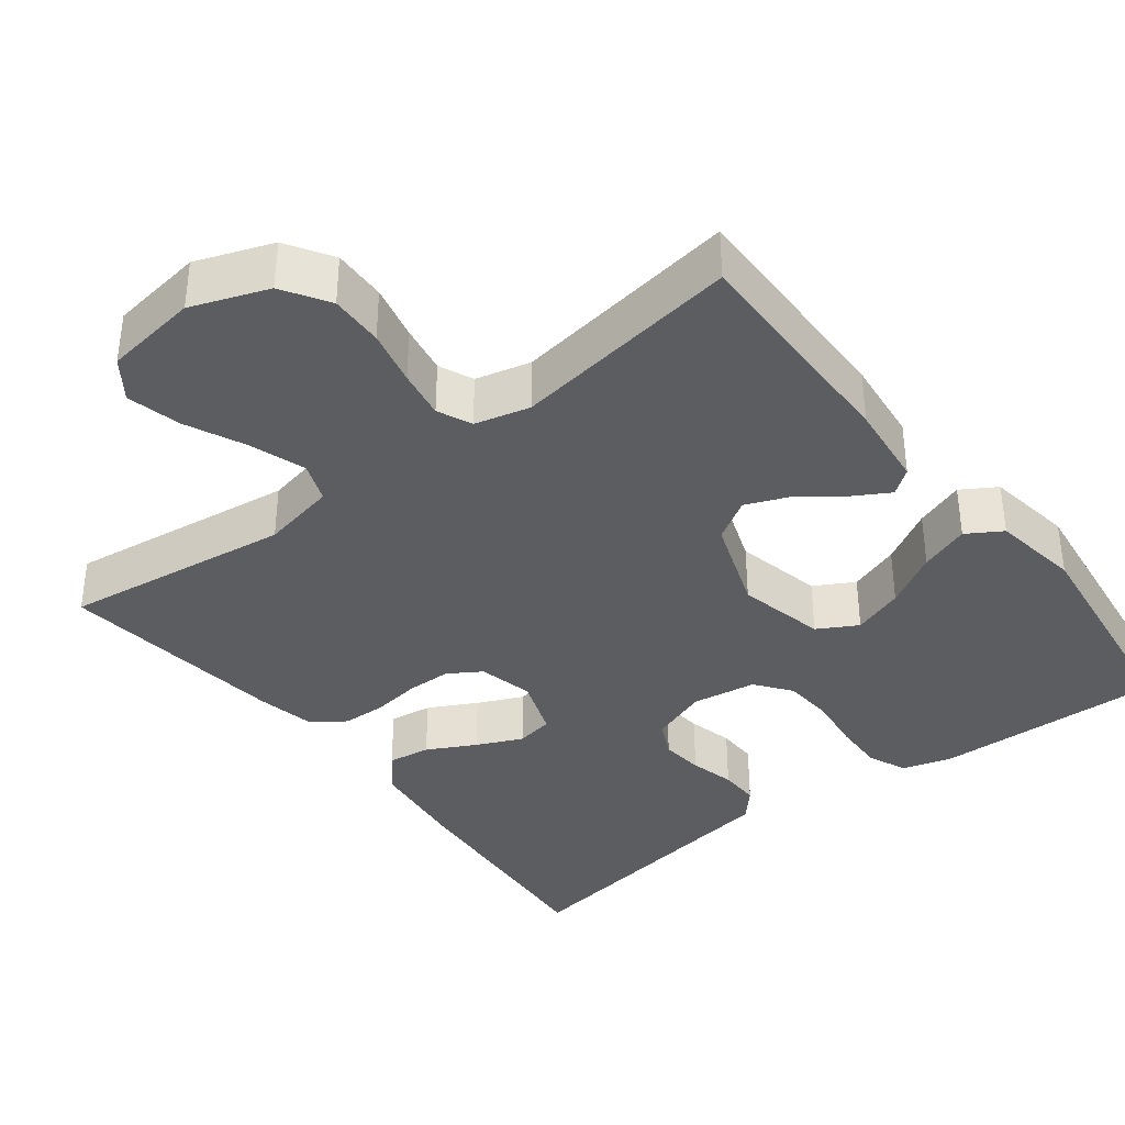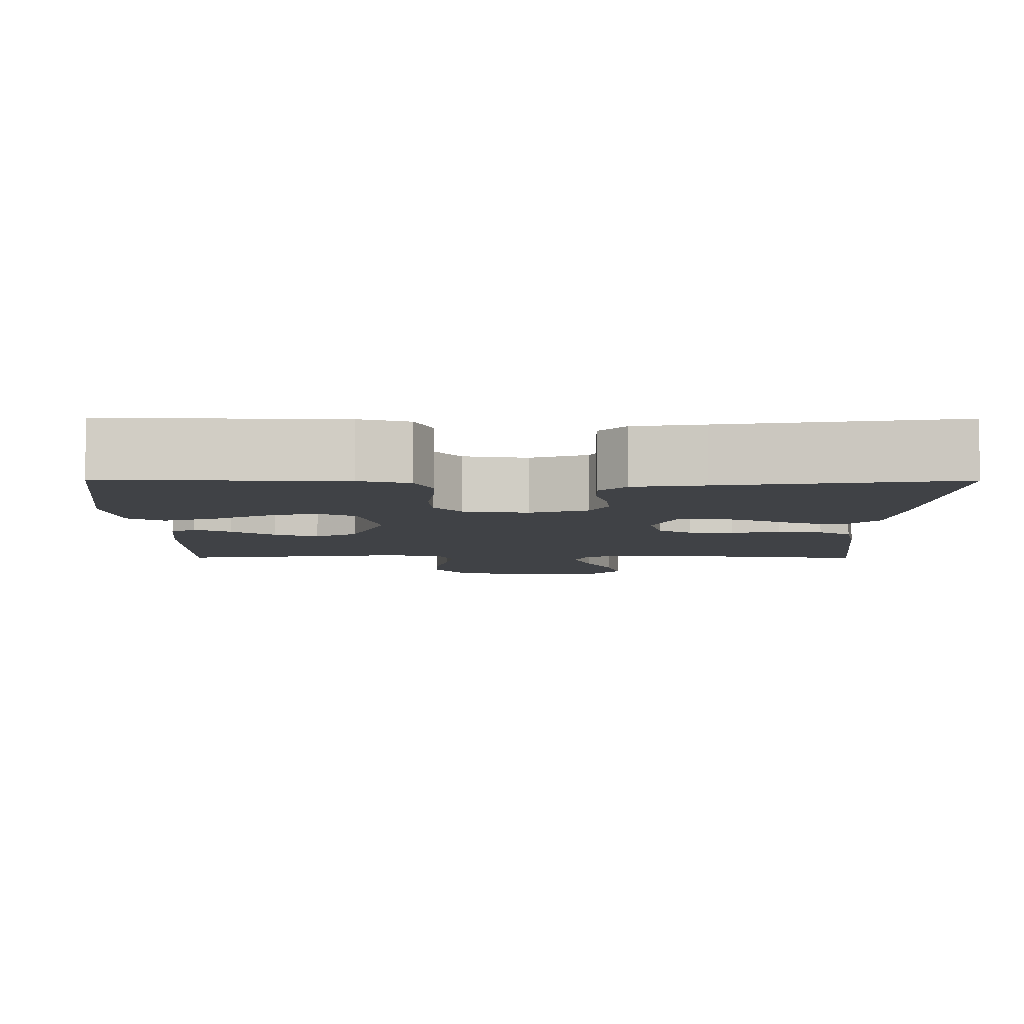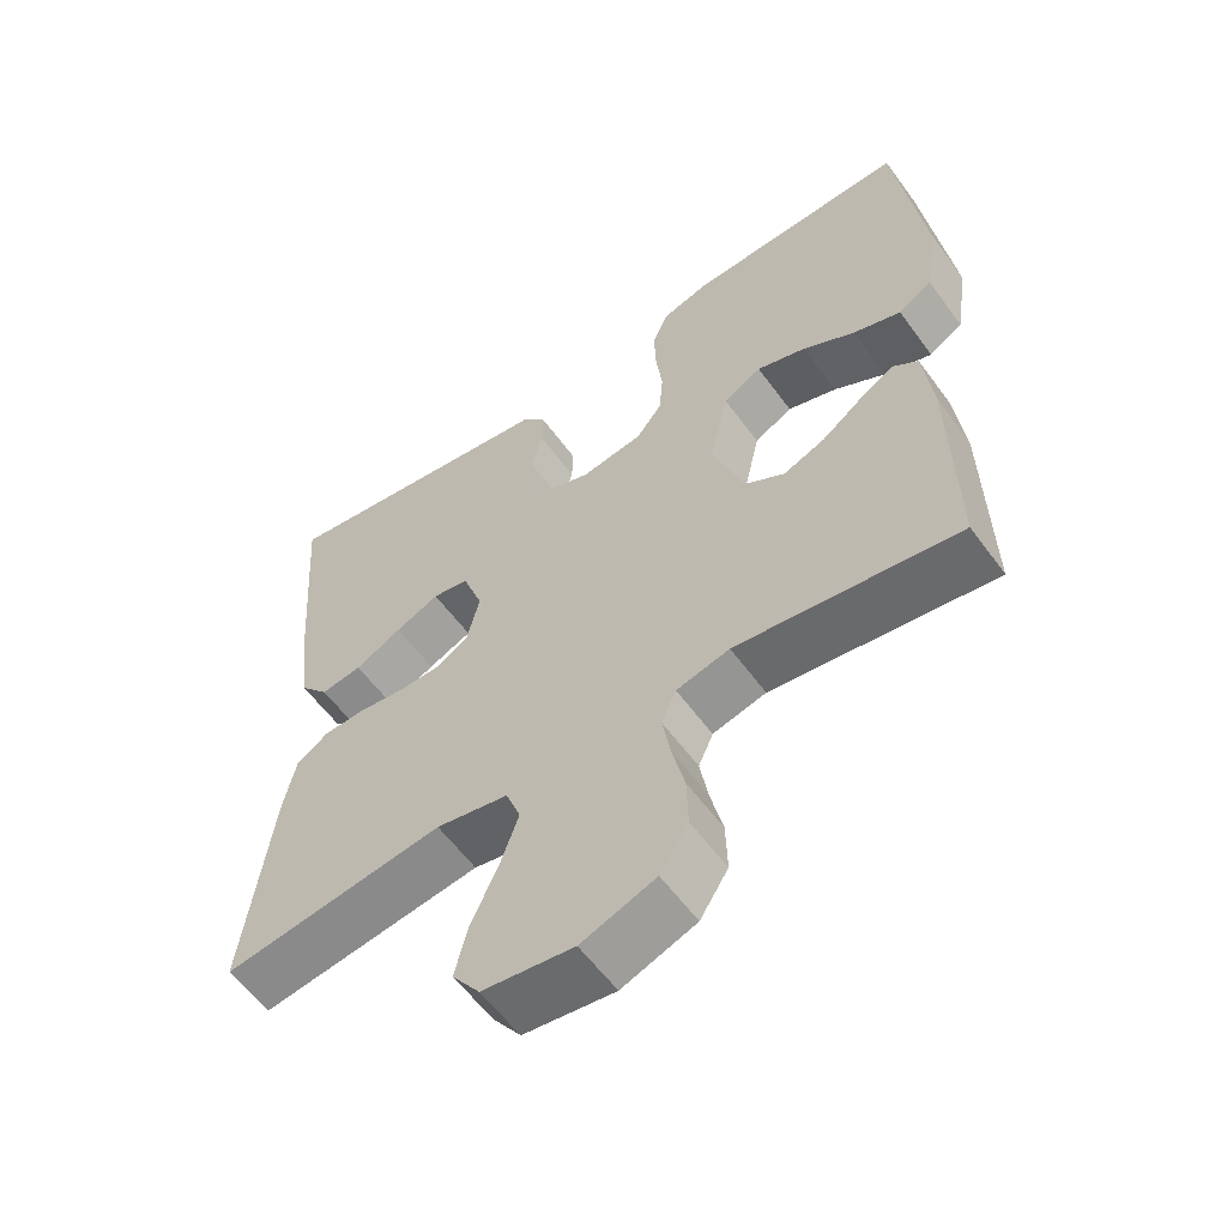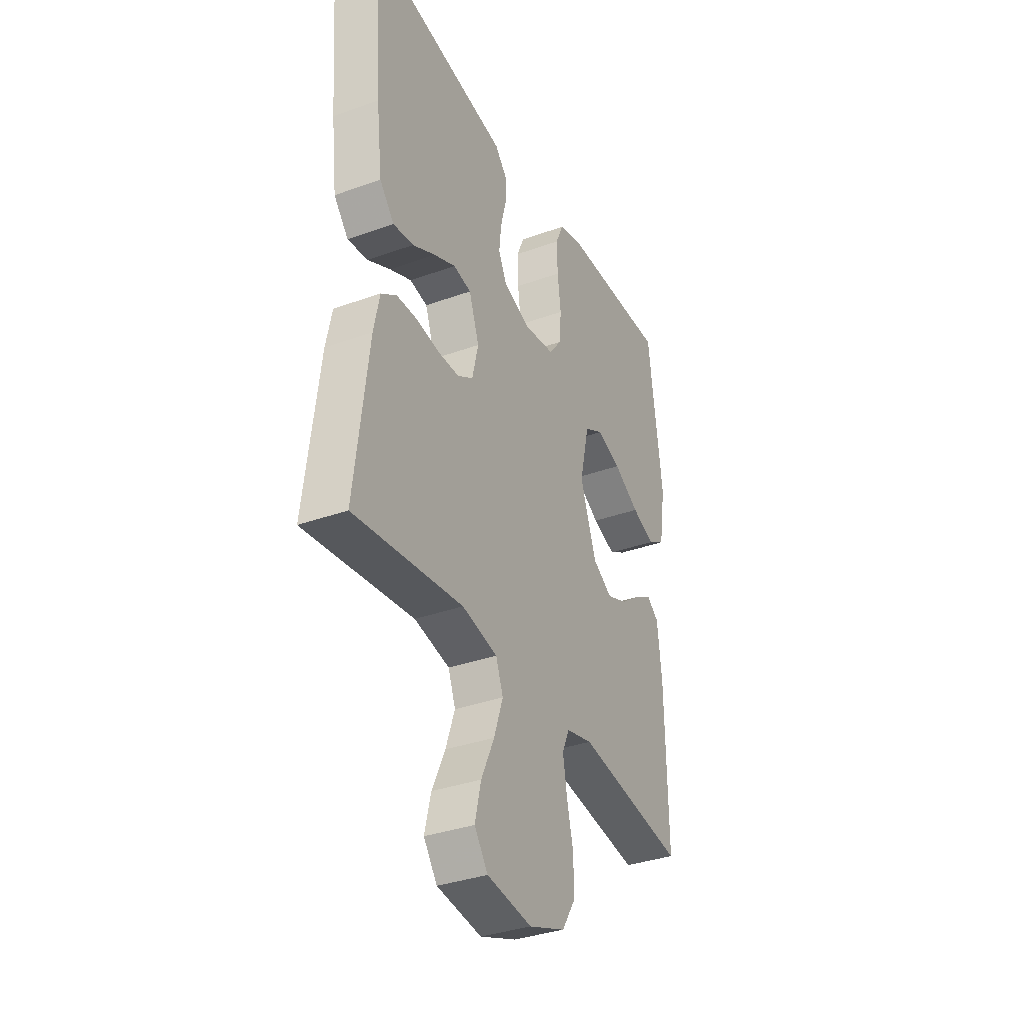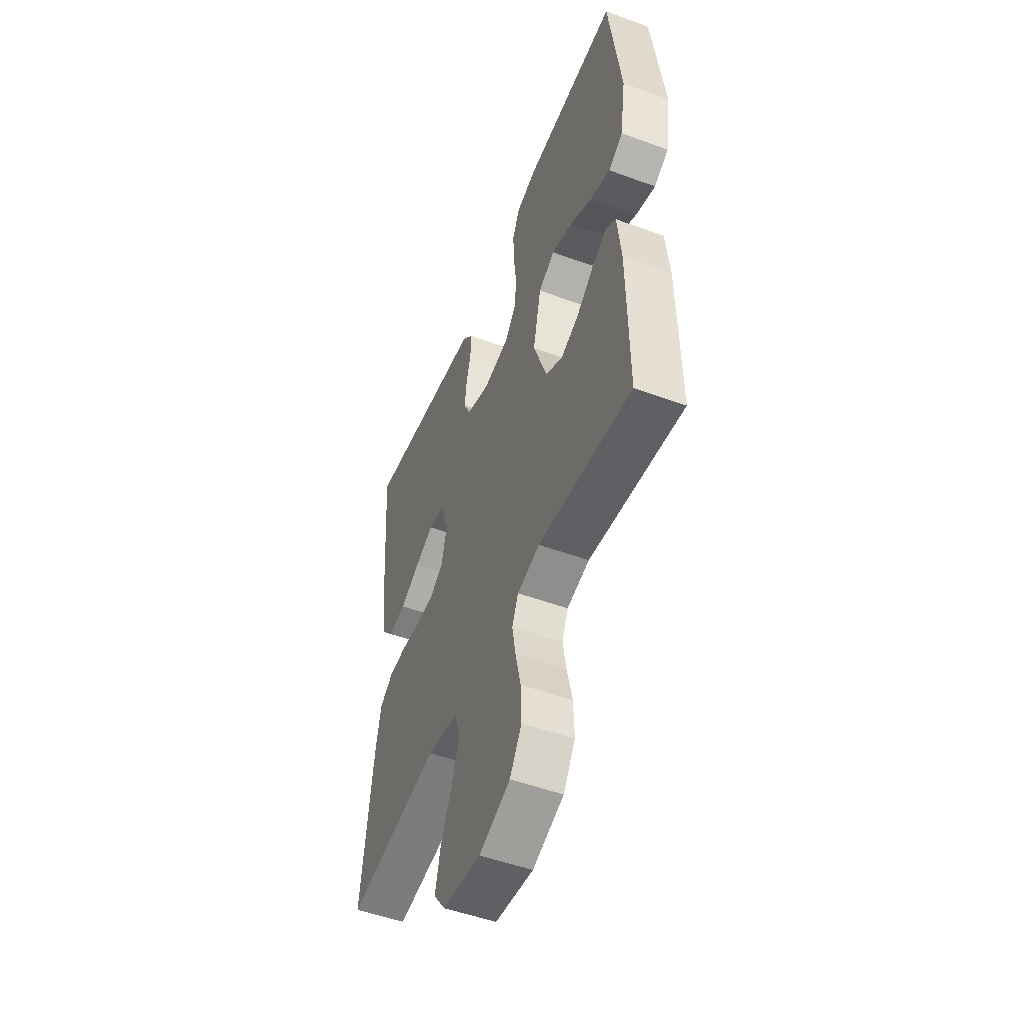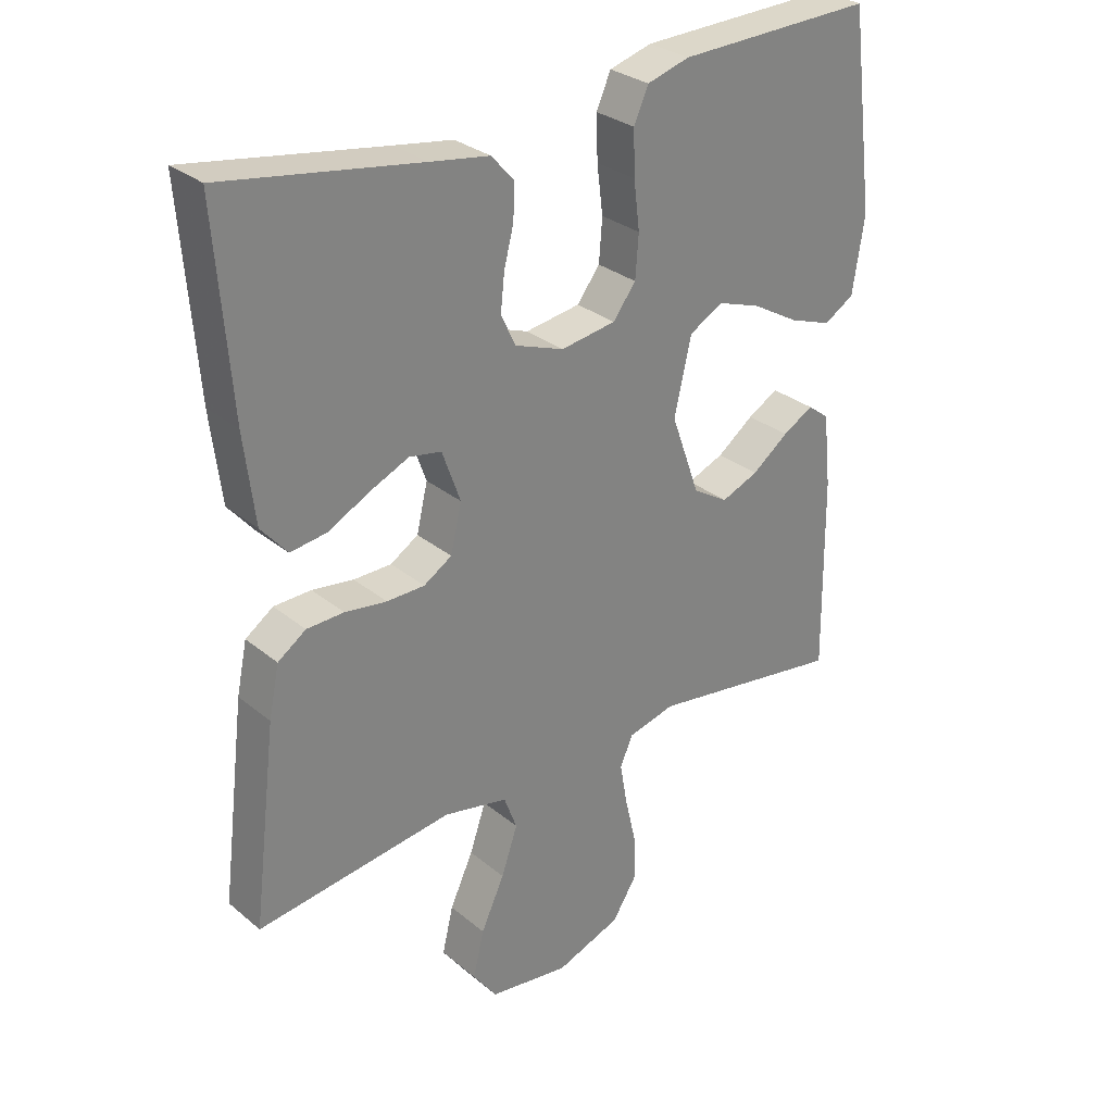
<metadata>
{"format":"obj","ext":"obj","renderer":"f3d","projection":"perspective","resolution":1024,"background":"white","views":[{"elev":-37.2,"azim":-142.4,"up":"+Y"},{"elev":-6.1,"azim":-0.4,"up":"+Y"},{"elev":-58.7,"azim":-144.1,"up":"+Z"},{"elev":-35.2,"azim":115.6,"up":"+Z"},{"elev":-51.4,"azim":-111.7,"up":"+Z"},{"elev":29.6,"azim":140.1,"up":"+Z"}]}
</metadata>
<code>
v 0.5 0.07 0.5
v 0.477 0.07 0.2
v 0.461 0.07 0.066
v 0.421 0.07 0.019
v 0.365 0.07 0.027
v 0.302 0.07 0.06
v 0.242 0.07 0.087
v 0.193 0.07 0.078
v 0.165 0.07 0
v 0.182 0.07 -0.072
v 0.225 0.07 -0.099
v 0.283 0.07 -0.1
v 0.347 0.07 -0.091
v 0.404 0.07 -0.093
v 0.447 0.07 -0.123
v 0.463 0.07 -0.2
v 0.5 0.07 -0.5
v 0.2 0.07 -0.46
v 0.102 0.07 -0.48
v 0.082 0.07 -0.533
v 0.107 0.07 -0.606
v 0.143 0.07 -0.684
v 0.16 0.07 -0.755
v 0.123 0.07 -0.806
v 0 0.07 -0.823
v -0.1 0.07 -0.786
v -0.138 0.07 -0.726
v -0.136 0.07 -0.656
v -0.119 0.07 -0.583
v -0.108 0.07 -0.519
v -0.128 0.07 -0.474
v -0.2 0.07 -0.456
v -0.5 0.07 -0.5
v -0.496 0.07 -0.2
v -0.484 0.07 -0.089
v -0.451 0.07 -0.064
v -0.404 0.07 -0.091
v -0.348 0.07 -0.133
v -0.291 0.07 -0.156
v -0.237 0.07 -0.123
v -0.193 0.07 0
v -0.219 0.07 0.115
v -0.271 0.07 0.144
v -0.338 0.07 0.121
v -0.409 0.07 0.08
v -0.474 0.07 0.057
v -0.52 0.07 0.085
v -0.538 0.07 0.2
v -0.5 0.07 0.5
v -0.2 0.07 0.491
v -0.135 0.07 0.472
v -0.113 0.07 0.422
v -0.115 0.07 0.355
v -0.124 0.07 0.282
v -0.119 0.07 0.217
v -0.084 0.07 0.171
v 0 0.07 0.158
v 0.075 0.07 0.185
v 0.098 0.07 0.232
v 0.092 0.07 0.288
v 0.077 0.07 0.347
v 0.076 0.07 0.4
v 0.11 0.07 0.438
v 0.2 0.07 0.452
v 0.5 0 0.5
v 0.477 0 0.2
v 0.461 0 0.066
v 0.421 0 0.019
v 0.365 0 0.027
v 0.302 0 0.06
v 0.242 0 0.087
v 0.193 0 0.078
v 0.165 0 0
v 0.182 0 -0.072
v 0.225 0 -0.099
v 0.283 0 -0.1
v 0.347 0 -0.091
v 0.404 0 -0.093
v 0.447 0 -0.123
v 0.463 0 -0.2
v 0.5 0 -0.5
v 0.2 0 -0.46
v 0.102 0 -0.48
v 0.082 0 -0.533
v 0.107 0 -0.606
v 0.143 0 -0.684
v 0.16 0 -0.755
v 0.123 0 -0.806
v 0 0 -0.823
v -0.1 0 -0.786
v -0.138 0 -0.726
v -0.136 0 -0.656
v -0.119 0 -0.583
v -0.108 0 -0.519
v -0.128 0 -0.474
v -0.2 0 -0.456
v -0.5 0 -0.5
v -0.496 0 -0.2
v -0.484 0 -0.089
v -0.451 0 -0.064
v -0.404 0 -0.091
v -0.348 0 -0.133
v -0.291 0 -0.156
v -0.237 0 -0.123
v -0.193 0 0
v -0.219 0 0.115
v -0.271 0 0.144
v -0.338 0 0.121
v -0.409 0 0.08
v -0.474 0 0.057
v -0.52 0 0.085
v -0.538 0 0.2
v -0.5 0 0.5
v -0.2 0 0.491
v -0.135 0 0.472
v -0.113 0 0.422
v -0.115 0 0.355
v -0.124 0 0.282
v -0.119 0 0.217
v -0.084 0 0.171
v 0 0 0.158
v 0.075 0 0.185
v 0.098 0 0.232
v 0.092 0 0.288
v 0.077 0 0.347
v 0.076 0 0.4
v 0.11 0 0.438
v 0.2 0 0.452
f 62 63 64
f 61 62 64
f 60 61 64
f 4 5 6
f 3 4 6
f 2 3 6
f 1 2 6
f 64 1 6
f 60 64 6
f 59 60 6
f 58 59 6 7
f 57 58 7 8
f 56 57 8 9
f 52 53 54
f 51 52 54
f 50 51 54
f 49 50 54
f 48 49 54
f 47 48 54
f 46 47 54
f 45 46 54
f 44 45 54
f 43 44 54 55
f 42 43 55 56
f 36 37 38
f 35 36 38
f 34 35 38
f 33 34 38
f 32 33 38
f 31 32 38 39
f 27 28 29
f 26 27 29
f 25 26 29
f 24 25 29
f 23 24 29
f 22 23 29
f 21 22 29
f 20 21 29 30
f 19 20 30 31
f 16 17 18
f 15 16 18
f 14 15 18
f 13 14 18
f 12 13 18
f 31 39 40
f 19 31 40
f 18 19 40
f 12 18 40
f 11 12 40
f 56 9 10
f 42 56 10
f 41 42 10
f 10 11 40 41
f 128 127 126
f 128 126 125
f 128 125 124
f 70 69 68
f 70 68 67
f 70 67 66
f 70 66 65
f 70 65 128
f 70 128 124
f 70 124 123
f 71 70 123 122
f 72 71 122 121
f 73 72 121 120
f 118 117 116
f 118 116 115
f 118 115 114
f 118 114 113
f 118 113 112
f 118 112 111
f 118 111 110
f 118 110 109
f 118 109 108
f 119 118 108 107
f 120 119 107 106
f 102 101 100
f 102 100 99
f 102 99 98
f 102 98 97
f 102 97 96
f 103 102 96 95
f 93 92 91
f 93 91 90
f 93 90 89
f 93 89 88
f 93 88 87
f 93 87 86
f 93 86 85
f 94 93 85 84
f 95 94 84 83
f 82 81 80
f 82 80 79
f 82 79 78
f 82 78 77
f 82 77 76
f 104 103 95
f 104 95 83
f 104 83 82
f 104 82 76
f 104 76 75
f 74 73 120
f 74 120 106
f 74 106 105
f 105 104 75 74
f 1 65 66 2
f 2 66 67 3
f 3 67 68 4
f 4 68 69 5
f 5 69 70 6
f 6 70 71 7
f 7 71 72 8
f 8 72 73 9
f 9 73 74 10
f 10 74 75 11
f 11 75 76 12
f 12 76 77 13
f 13 77 78 14
f 14 78 79 15
f 15 79 80 16
f 16 80 81 17
f 17 81 82 18
f 18 82 83 19
f 19 83 84 20
f 20 84 85 21
f 21 85 86 22
f 22 86 87 23
f 23 87 88 24
f 24 88 89 25
f 25 89 90 26
f 26 90 91 27
f 27 91 92 28
f 28 92 93 29
f 29 93 94 30
f 30 94 95 31
f 31 95 96 32
f 32 96 97 33
f 33 97 98 34
f 34 98 99 35
f 35 99 100 36
f 36 100 101 37
f 37 101 102 38
f 38 102 103 39
f 39 103 104 40
f 40 104 105 41
f 41 105 106 42
f 42 106 107 43
f 43 107 108 44
f 44 108 109 45
f 45 109 110 46
f 46 110 111 47
f 47 111 112 48
f 48 112 113 49
f 49 113 114 50
f 50 114 115 51
f 51 115 116 52
f 52 116 117 53
f 53 117 118 54
f 54 118 119 55
f 55 119 120 56
f 56 120 121 57
f 57 121 122 58
f 58 122 123 59
f 59 123 124 60
f 60 124 125 61
f 61 125 126 62
f 62 126 127 63
f 63 127 128 64
f 64 128 65 1

</code>
